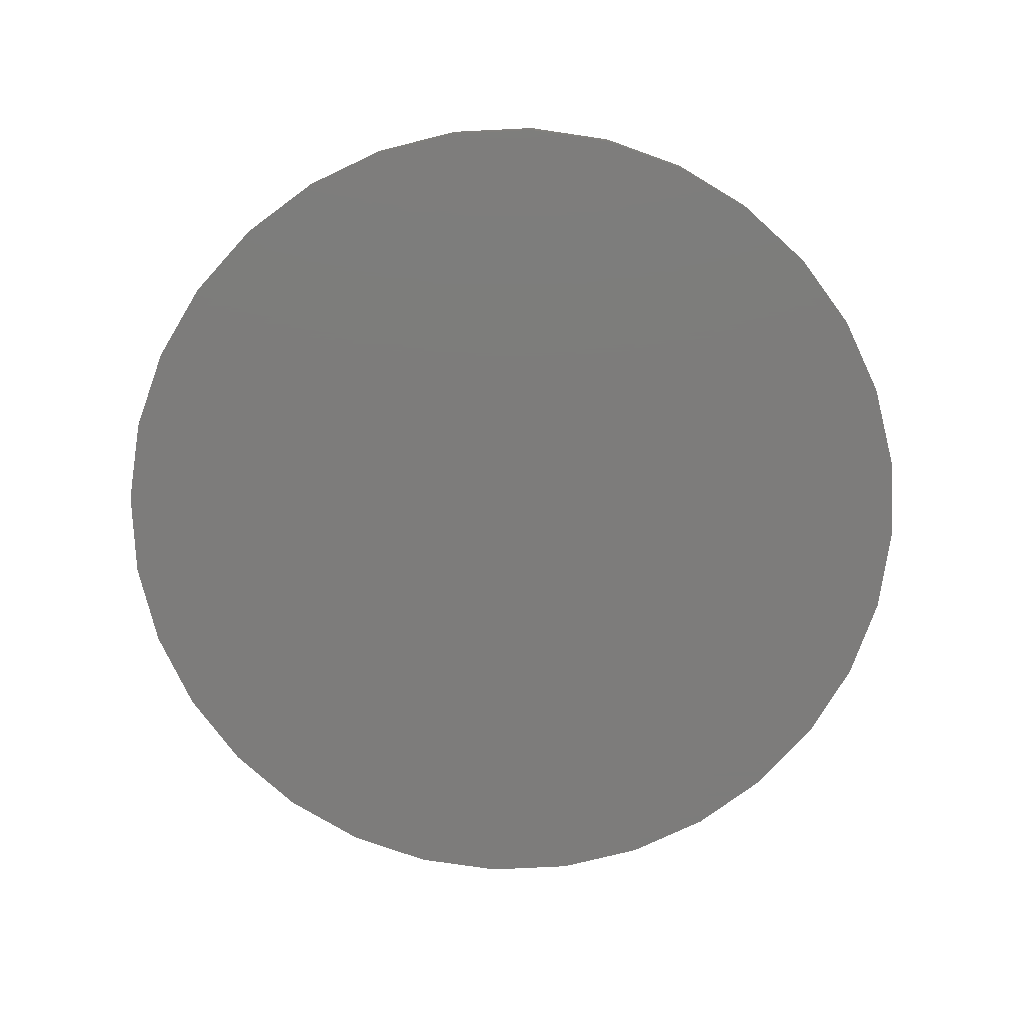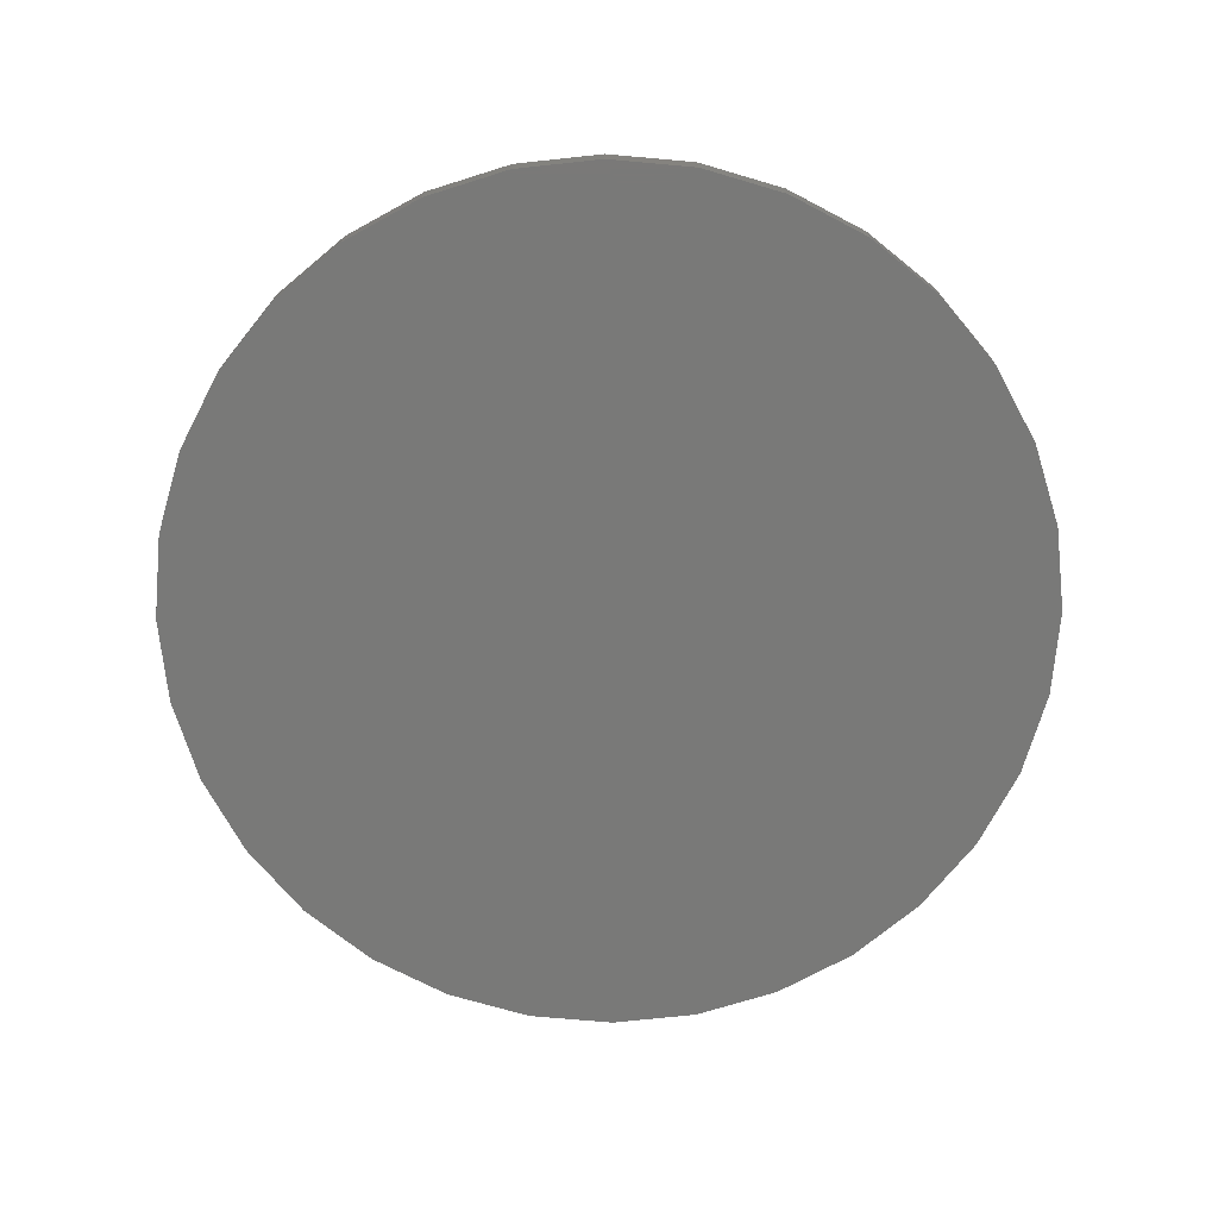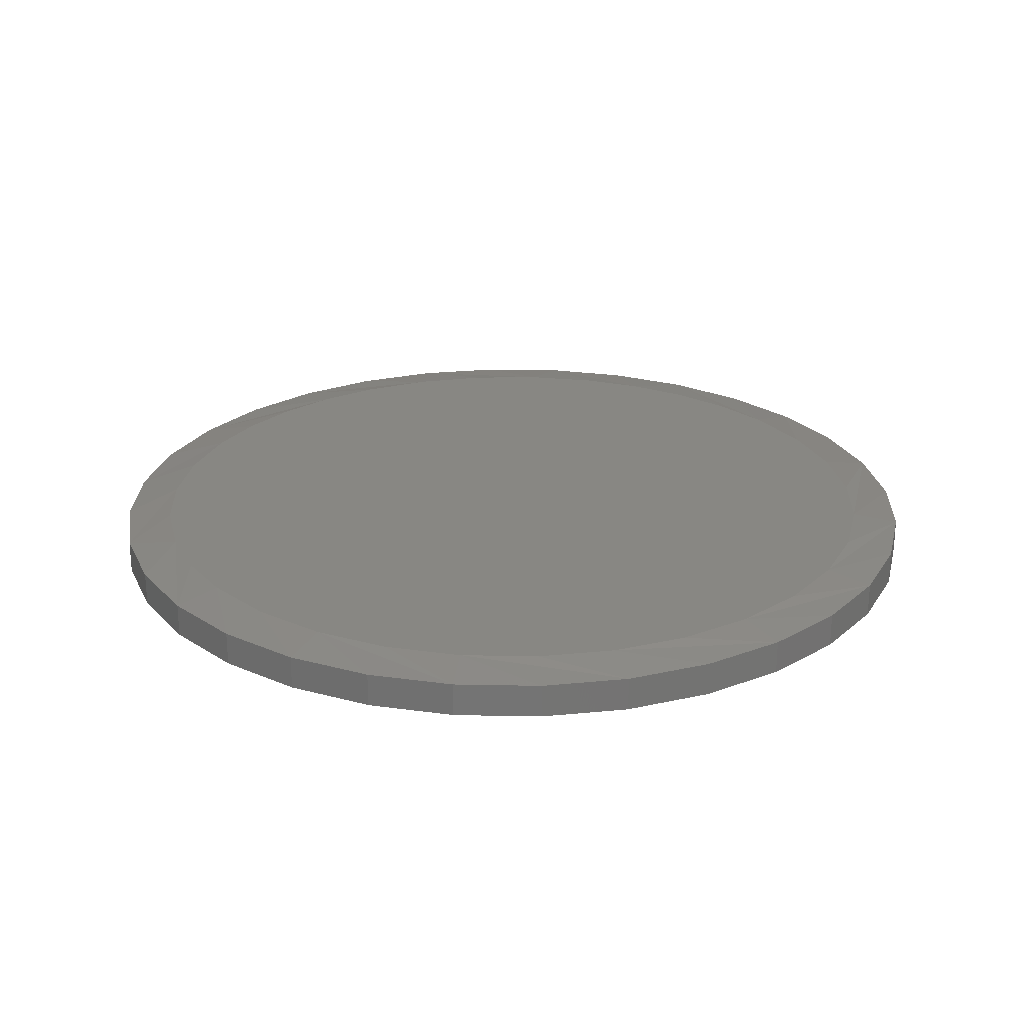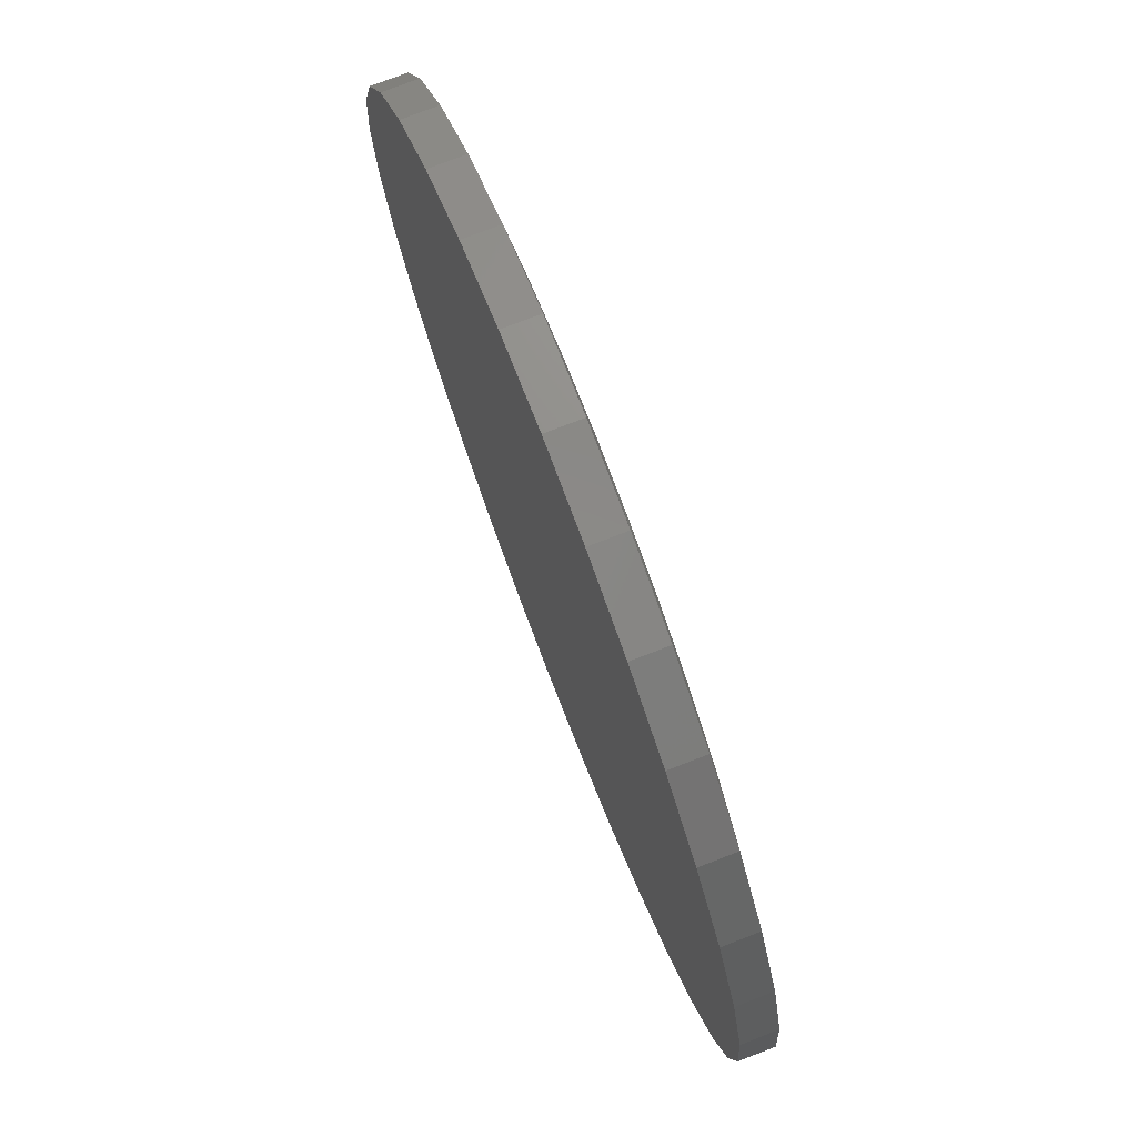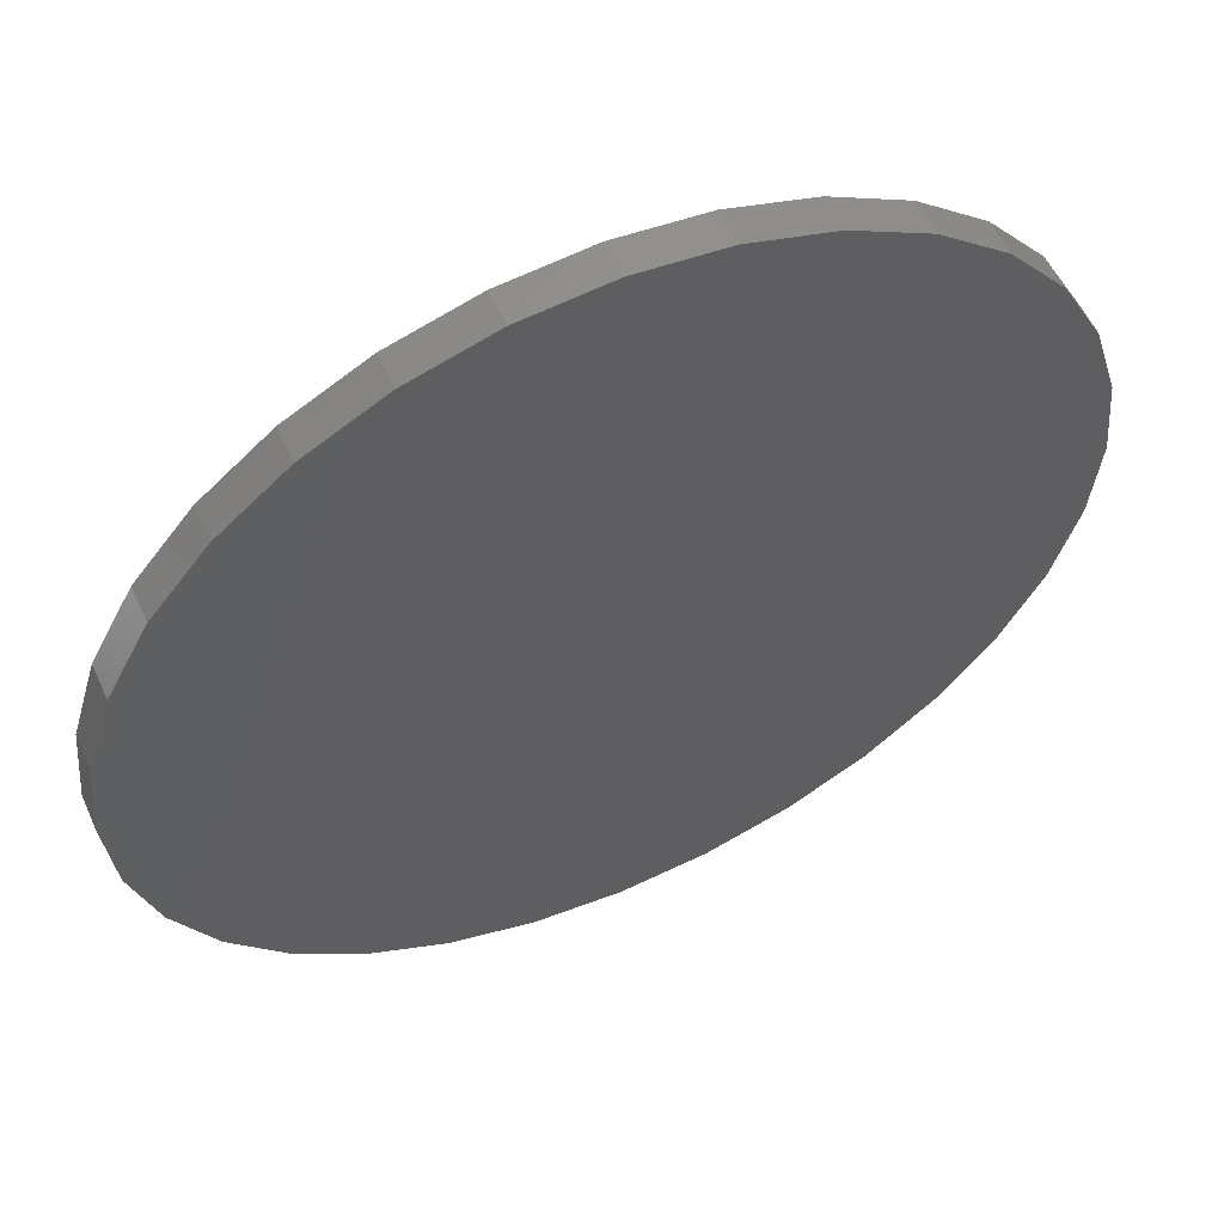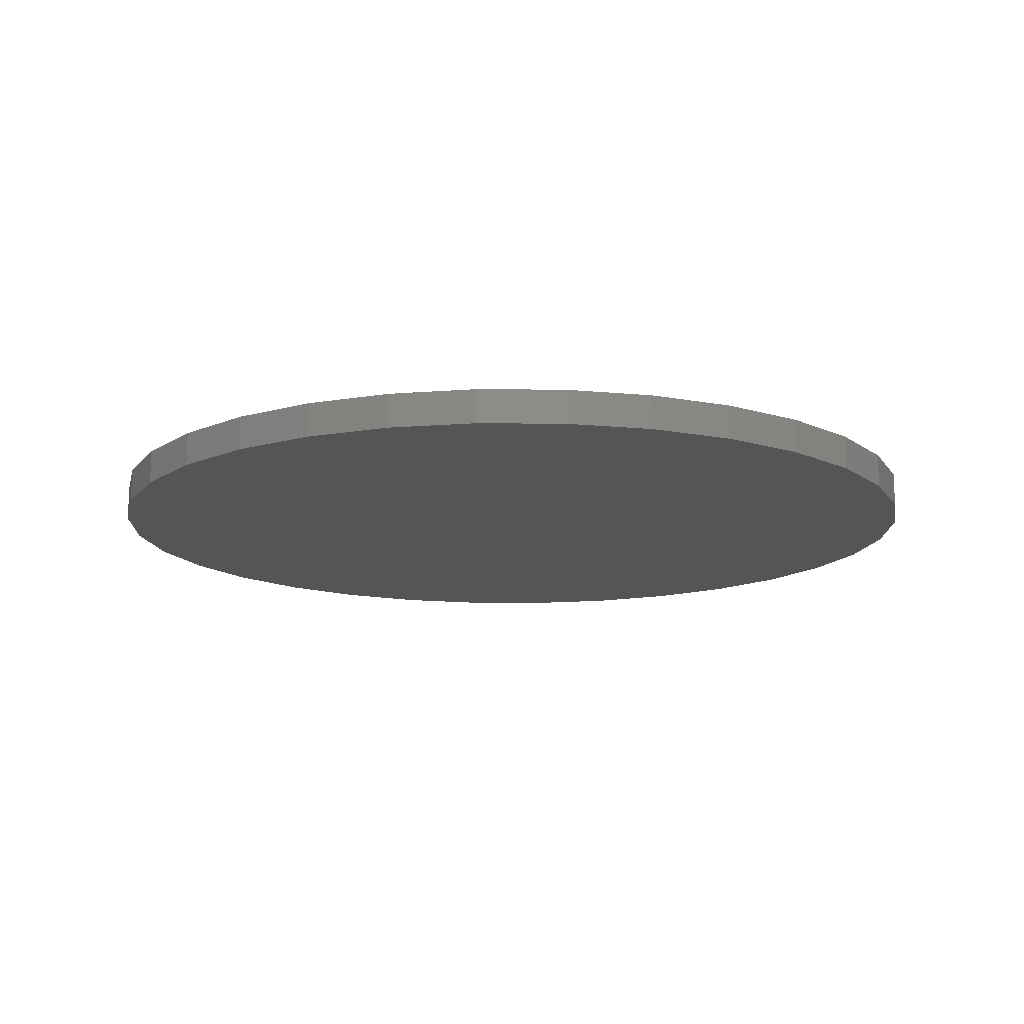
<metadata>
{"format":"stl","ext":"stl","renderer":"f3d","projection":"perspective","resolution":1024,"background":"white","views":[{"elev":-75.9,"azim":-104.1,"up":"+Z"},{"elev":-71.9,"azim":-67.0,"up":"+Z"},{"elev":24.3,"azim":-37.5,"up":"+Z"},{"elev":76.6,"azim":-111.1,"up":"+Y"},{"elev":56.8,"azim":155.7,"up":"+Y"},{"elev":-13.8,"azim":4.5,"up":"+Z"}]}
</metadata>
<code>
# stl→obj: 98 verts, 192 faces
v -0.06713 0.4443 0.04688
v 0.07866 0.445 0.04688
v 0.005738 0.4506 0.04688
v 0.1614 0.4236 0.04688
v -0.138 0.4263 0.04688
v 0.2387 0.387 0.04688
v -0.2051 0.3971 0.04688
v 0.3076 0.3365 0.04688
v -0.2754 0.3504 0.04688
v 0.3657 0.2738 0.04688
v -0.3358 0.2914 0.04688
v 0.4055 0.212 0.04688
v -0.3841 0.2221 0.04688
v 0.4347 0.1445 0.04688
v -0.4187 0.1451 0.04688
v 0.4525 0.07324 0.04688
v -0.4366 0.07353 0.04688
v 0.4585 1.831e-16 0.04688
v -0.4427 4.309e-07 0.04688
v 0.4498 -0.0879 0.04688
v -0.434 -0.0879 0.04688
v 0.4242 -0.1724 0.04688
v -0.4084 -0.1724 0.04688
v 0.3825 -0.2503 0.04688
v -0.3667 -0.2503 0.04688
v 0.3265 -0.3186 0.04688
v -0.3107 -0.3186 0.04688
v 0.2582 -0.3746 0.04688
v -0.2424 -0.3746 0.04688
v 0.1803 -0.4163 0.04688
v -0.1645 -0.4163 0.04688
v 0.0958 -0.4419 0.04688
v -0.08001 -0.4419 0.04688
v 0.007895 -0.4506 0.04688
v 0.5132 0 0
v 0.5132 -1.237e-16 0.03906
v 0.5034 -0.09857 0
v 0.5034 -0.09857 0.03906
v 0.4747 -0.1934 0
v 0.4747 -0.1934 0.03906
v 0.428 -0.2807 0
v 0.428 -0.2807 0.03906
v 0.3652 -0.3573 0
v 0.3652 -0.3573 0.03906
v 0.2886 -0.4201 0
v 0.2886 -0.4201 0.03906
v 0.2013 -0.4668 0
v 0.2013 -0.4668 0.03906
v 0.1065 -0.4956 0
v 0.1065 -0.4956 0.03906
v 0.007895 -0.5053 0
v 0.007895 -0.5053 0.03906
v -0.09068 -0.4956 0
v -0.09068 -0.4956 0.03906
v -0.1855 -0.4668 0
v -0.1855 -0.4668 0.03906
v -0.2728 -0.4201 0
v -0.2728 -0.4201 0.03906
v -0.3494 -0.3573 0
v -0.3494 -0.3573 0.03906
v -0.4122 -0.2807 0
v -0.4122 -0.2807 0.03906
v -0.4589 -0.1934 0
v -0.4589 -0.1934 0.03906
v -0.4877 -0.09857 0
v -0.4877 -0.09857 0.03906
v -0.4974 6.187e-17 0
v -0.4974 6.187e-17 0.03906
v -0.4877 0.09857 0
v -0.4877 0.09857 0.03906
v -0.4589 0.1934 0
v -0.4589 0.1934 0.03906
v -0.4122 0.2807 0
v -0.4122 0.2807 0.03906
v -0.3494 0.3573 0
v -0.3494 0.3573 0.03906
v -0.2728 0.4201 0
v -0.2728 0.4201 0.03906
v -0.1855 0.4668 0
v -0.1855 0.4668 0.03906
v -0.09068 0.4956 0
v -0.09068 0.4956 0.03906
v 0.007895 0.5053 0
v 0.007895 0.5053 0.03906
v 0.1065 0.4956 0
v 0.1065 0.4956 0.03906
v 0.2013 0.4668 0
v 0.2013 0.4668 0.03906
v 0.2886 0.4201 0
v 0.2886 0.4201 0.03906
v 0.3652 0.3573 0
v 0.3652 0.3573 0.03906
v 0.428 0.2807 0
v 0.428 0.2807 0.03906
v 0.4747 0.1934 0
v 0.4747 0.1934 0.03906
v 0.5034 0.09857 0
v 0.5034 0.09857 0.03906
f 1 2 3
f 2 1 4
f 4 1 5
f 4 5 6
f 6 5 7
f 6 7 8
f 8 7 9
f 8 9 10
f 10 9 11
f 10 11 12
f 12 11 13
f 12 13 14
f 14 13 15
f 14 15 16
f 16 15 17
f 16 17 18
f 18 17 19
f 18 19 20
f 20 19 21
f 20 21 22
f 22 21 23
f 22 23 24
f 24 23 25
f 24 25 26
f 26 25 27
f 26 27 28
f 28 27 29
f 28 29 30
f 30 29 31
f 30 31 32
f 32 31 33
f 32 33 34
f 35 36 37
f 37 36 38
f 37 38 39
f 39 38 40
f 39 40 41
f 41 40 42
f 41 42 43
f 43 42 44
f 43 44 45
f 45 44 46
f 45 46 47
f 47 46 48
f 47 48 49
f 49 48 50
f 49 50 51
f 51 50 52
f 51 52 53
f 53 52 54
f 53 54 55
f 55 54 56
f 55 56 57
f 57 56 58
f 57 58 59
f 59 58 60
f 59 60 61
f 61 60 62
f 61 62 63
f 63 62 64
f 63 64 65
f 65 64 66
f 65 66 67
f 67 66 68
f 67 68 69
f 69 68 70
f 69 70 71
f 71 70 72
f 71 72 73
f 73 72 74
f 73 74 75
f 75 74 76
f 75 76 77
f 77 76 78
f 77 78 79
f 79 78 80
f 79 80 81
f 81 80 82
f 81 82 83
f 83 82 84
f 83 84 85
f 85 84 86
f 85 86 87
f 87 86 88
f 87 88 89
f 89 88 90
f 89 90 91
f 91 90 92
f 91 92 93
f 93 92 94
f 93 94 95
f 95 94 96
f 95 96 97
f 97 96 98
f 97 98 35
f 35 98 36
f 94 92 12
f 12 96 94
f 14 96 12
f 90 88 8
f 8 92 90
f 10 92 8
f 86 84 4
f 4 88 86
f 6 88 4
f 82 80 3
f 3 84 82
f 2 84 3
f 78 76 7
f 7 80 78
f 5 80 7
f 74 72 11
f 11 76 74
f 9 76 11
f 15 72 70
f 13 72 15
f 36 98 18
f 10 12 92
f 6 8 88
f 2 4 84
f 1 3 80
f 5 1 80
f 9 7 76
f 13 11 72
f 68 19 17
f 68 17 15
f 68 15 70
f 14 16 96
f 96 16 18
f 96 18 98
f 22 40 38
f 68 66 19
f 23 64 62
f 27 60 58
f 31 56 54
f 34 52 50
f 30 48 46
f 26 44 42
f 18 20 36
f 36 20 22
f 36 22 38
f 23 21 64
f 64 21 19
f 64 19 66
f 27 25 60
f 60 25 23
f 60 23 62
f 31 29 56
f 56 29 27
f 56 27 58
f 34 33 52
f 52 33 31
f 52 31 54
f 30 32 48
f 48 32 34
f 48 34 50
f 26 28 44
f 44 28 30
f 44 30 46
f 22 24 40
f 40 24 26
f 40 26 42
f 83 85 81
f 51 53 49
f 49 53 55
f 49 55 47
f 47 55 57
f 47 57 45
f 45 57 59
f 45 59 43
f 43 59 61
f 43 61 41
f 41 61 63
f 41 63 39
f 39 63 65
f 39 65 37
f 37 65 67
f 37 67 35
f 35 67 69
f 35 69 97
f 97 69 71
f 97 71 95
f 95 71 73
f 95 73 93
f 93 73 75
f 93 75 91
f 91 75 77
f 91 77 89
f 89 77 79
f 89 79 87
f 87 79 81
f 87 81 85

</code>
